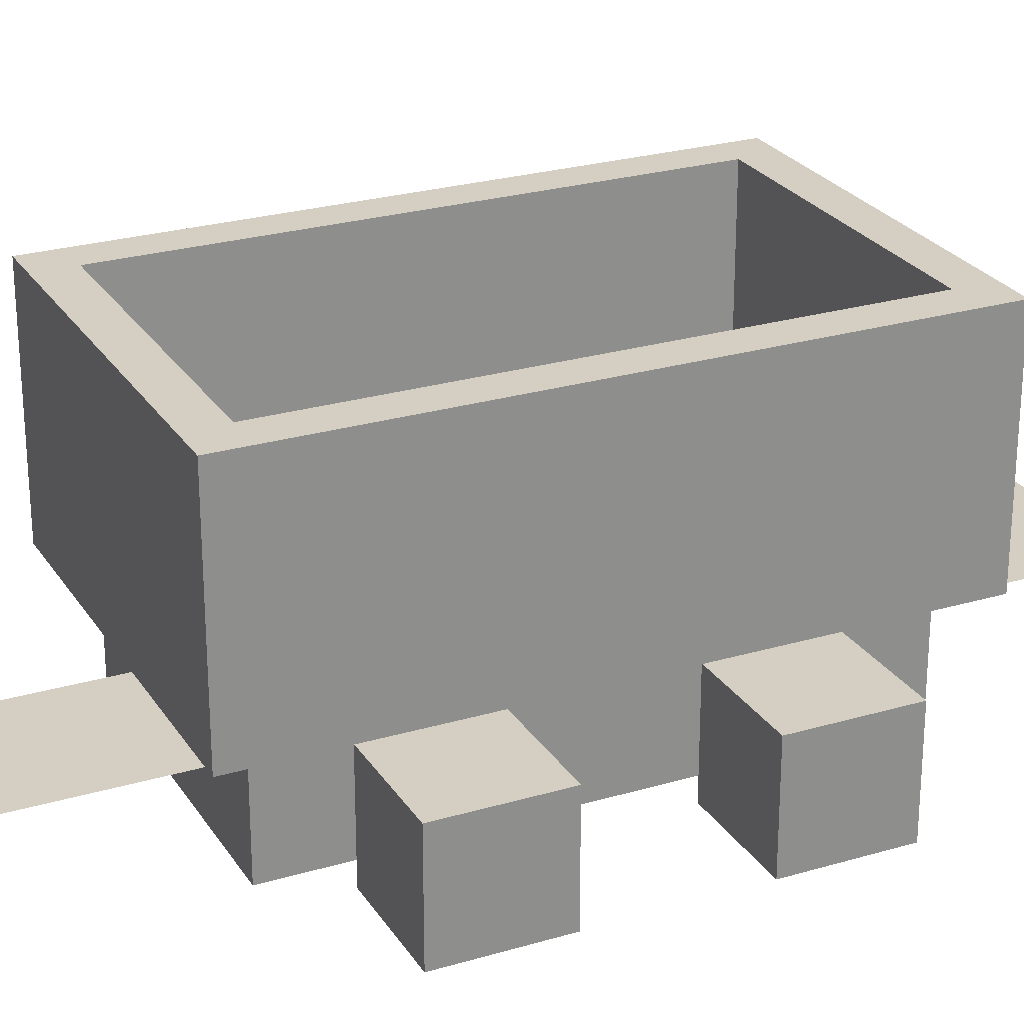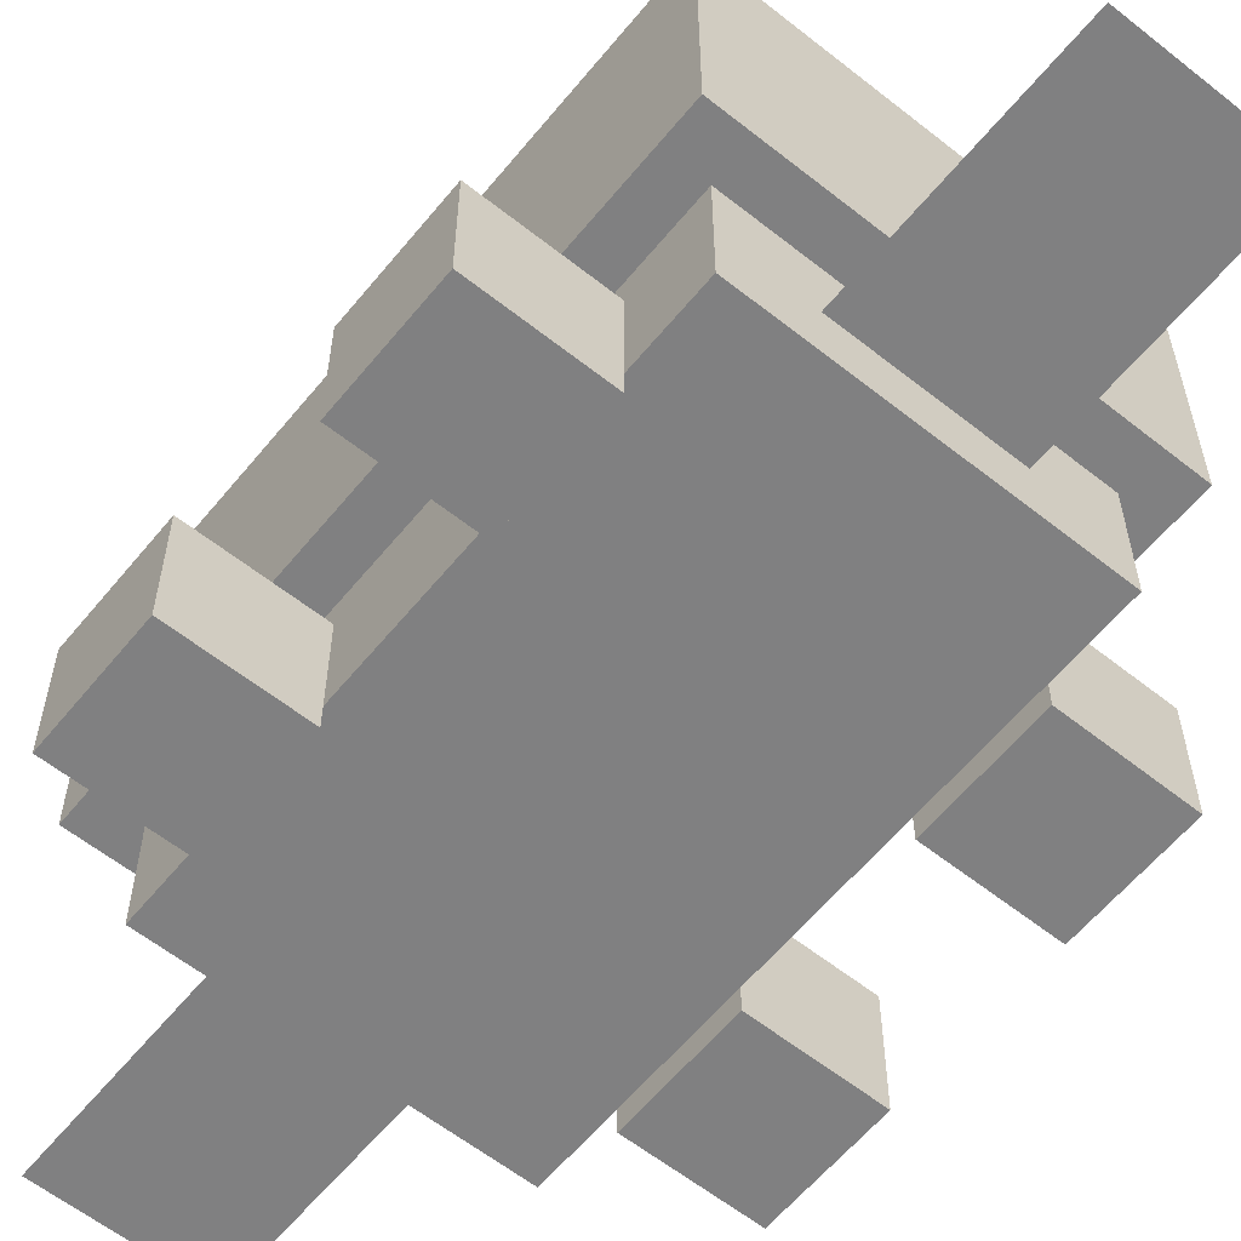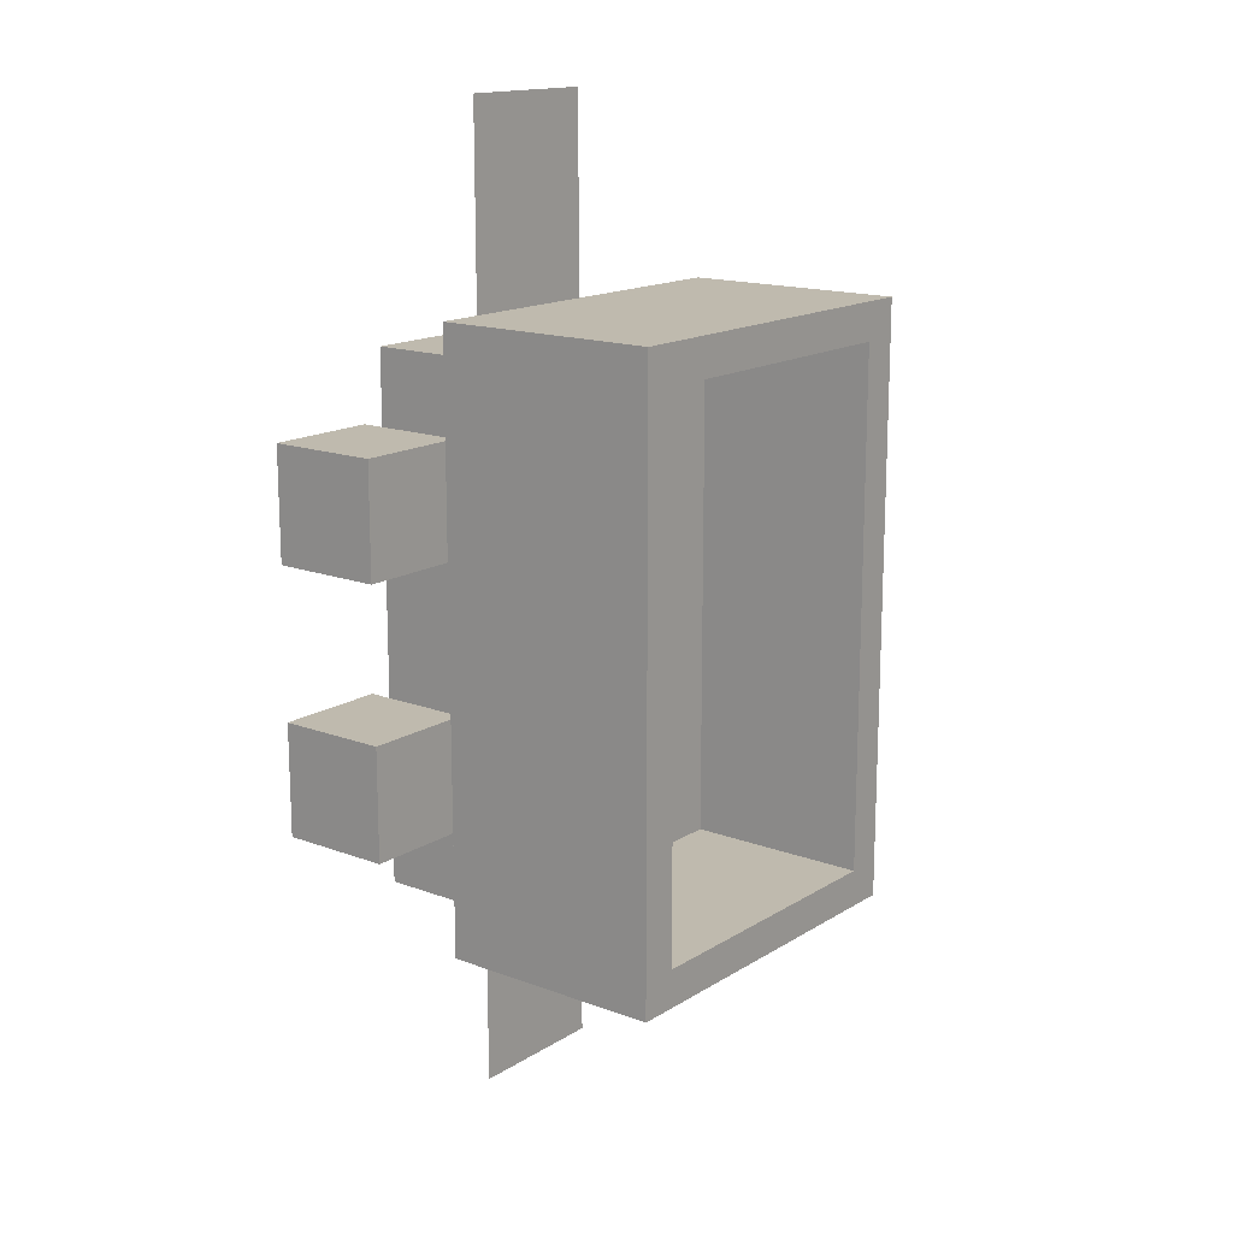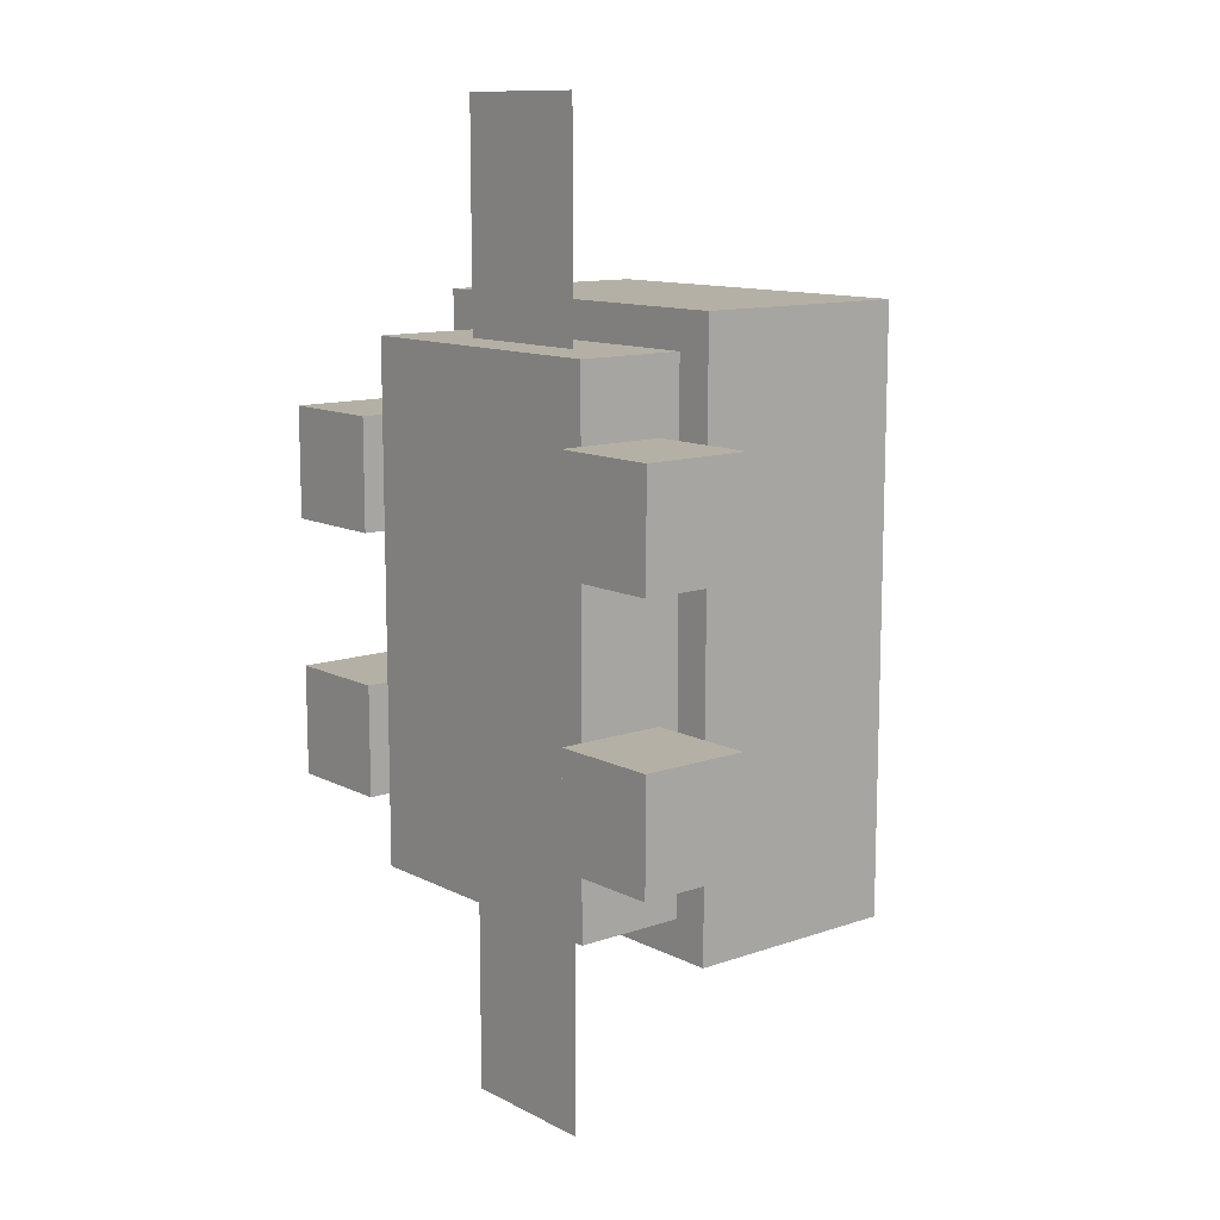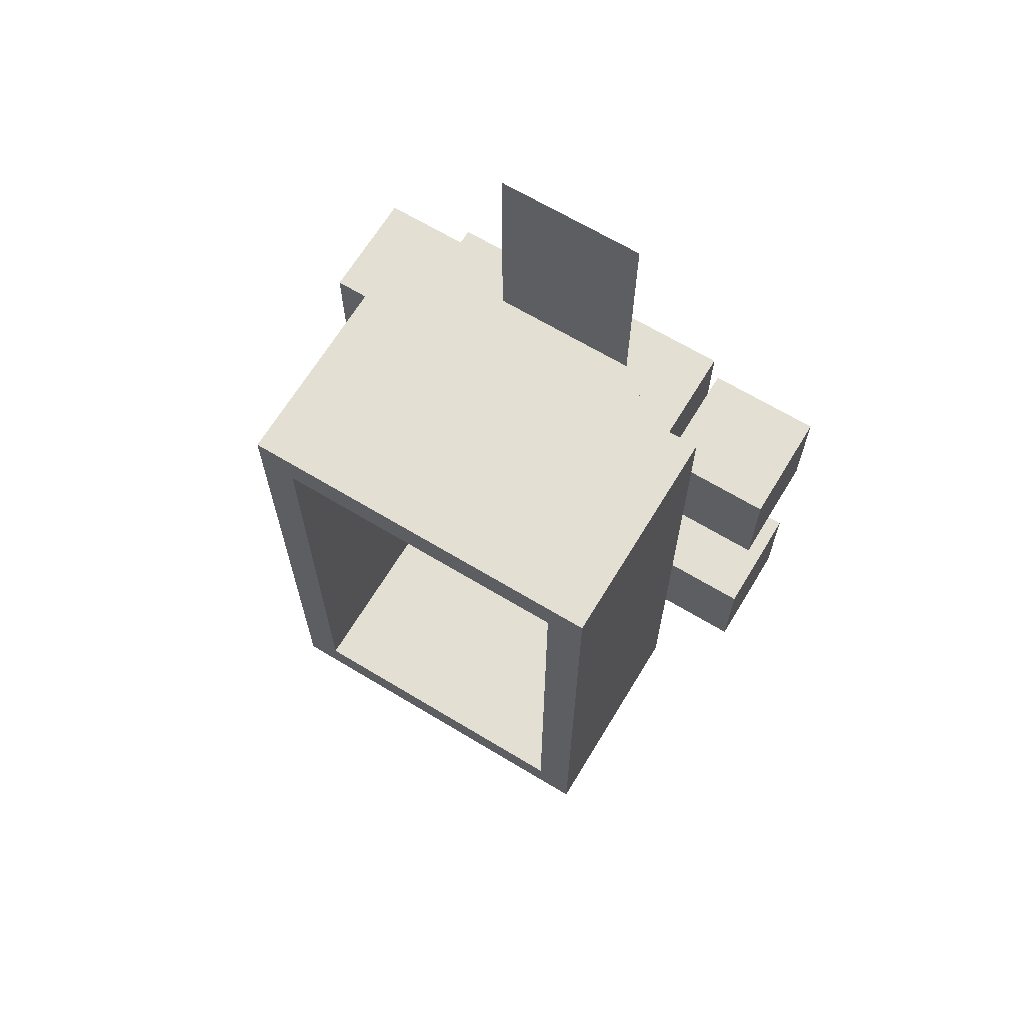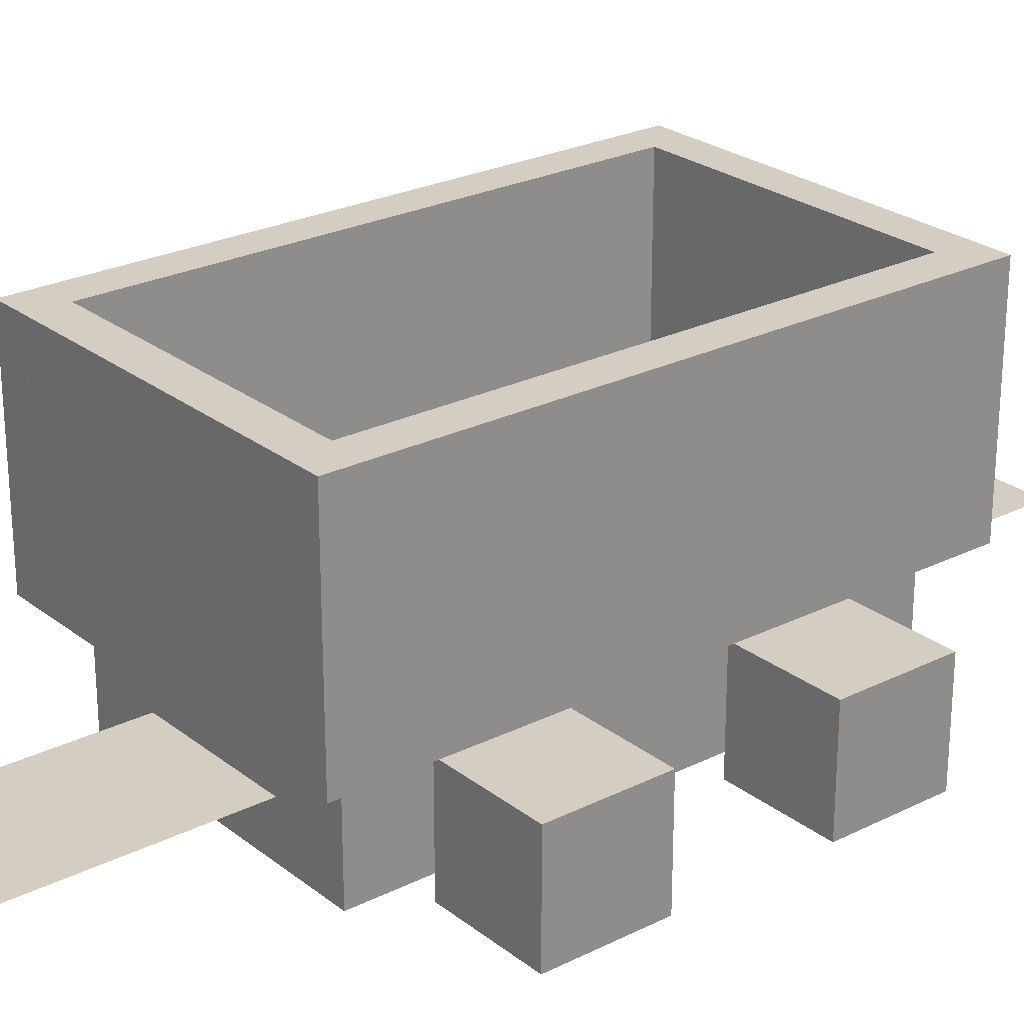
<metadata>
{"format":"obj","ext":"obj","renderer":"f3d","projection":"perspective","resolution":1024,"background":"white","views":[{"elev":25.5,"azim":-115.4,"up":"+Y"},{"elev":-60.0,"azim":140.9,"up":"+Y"},{"elev":15.6,"azim":128.1,"up":"+Z"},{"elev":11.7,"azim":50.2,"up":"+Z"},{"elev":66.6,"azim":-148.8,"up":"+Z"},{"elev":25.1,"azim":-128.9,"up":"+Y"}]}
</metadata>
<code>
o frame
v 0.25 0.1625 0.4375
v 0.25 0.1625 -0.4375
v 0.25 0.0375 0.4375
v 0.25 0.0375 -0.4375
v -0.25 0.1625 -0.4375
v -0.25 0.1625 0.4375
v -0.25 0.0375 -0.4375
v -0.25 0.0375 0.4375
f 4 7 5 2
f 3 4 2 1
f 8 3 1 6
f 7 8 6 5
f 6 1 2 5
f 7 4 3 8
o coupler_front
v 0.125 0.125 -0.4375
v 0.125 0.125 -0.8125
v 0.125 0.125 -0.4375
v 0.125 0.125 -0.8125
v -0.125 0.125 -0.8125
v -0.125 0.125 -0.4375
v -0.125 0.125 -0.8125
v -0.125 0.125 -0.4375
f 14 9 10 13
f 15 12 11 16
o coupler_back
v 0.125 0.125 0.8125
v 0.125 0.125 0.4375
v 0.125 0.125 0.8125
v 0.125 0.125 0.4375
v -0.125 0.125 0.4375
v -0.125 0.125 0.8125
v -0.125 0.125 0.4375
v -0.125 0.125 0.8125
f 22 17 18 21
f 23 20 19 24
o wheel
v 0.4375 0.1875 -0.125
v 0.4375 0.1875 -0.3125
v 0.4375 0 -0.125
v 0.4375 0 -0.3125
v 0.25 0.1875 -0.3125
v 0.25 0.1875 -0.125
v 0.25 0 -0.3125
v 0.25 0 -0.125
f 28 31 29 26
f 27 28 26 25
f 32 27 25 30
f 31 32 30 29
f 30 25 26 29
f 31 28 27 32
o wheel
v 0.4375 0.1875 0.3125
v 0.4375 0.1875 0.125
v 0.4375 0 0.3125
v 0.4375 0 0.125
v 0.25 0.1875 0.125
v 0.25 0.1875 0.3125
v 0.25 0 0.125
v 0.25 0 0.3125
f 36 39 37 34
f 35 36 34 33
f 40 35 33 38
f 39 40 38 37
f 38 33 34 37
f 39 36 35 40
o wheel
v -0.25 0.1875 0.3125
v -0.25 0.1875 0.125
v -0.25 0 0.3125
v -0.25 0 0.125
v -0.4375 0.1875 0.125
v -0.4375 0.1875 0.3125
v -0.4375 0 0.125
v -0.4375 0 0.3125
f 44 47 45 42
f 43 44 42 41
f 48 43 41 46
f 47 48 46 45
f 46 41 42 45
f 47 44 43 48
o wheel
v -0.25 0.1875 -0.125
v -0.25 0.1875 -0.3125
v -0.25 0 -0.125
v -0.25 0 -0.3125
v -0.4375 0.1875 -0.3125
v -0.4375 0.1875 -0.125
v -0.4375 0 -0.3125
v -0.4375 0 -0.125
f 52 55 53 50
f 51 52 50 49
f 56 51 49 54
f 55 56 54 53
f 54 49 50 53
f 55 52 51 56
o container_bottom
v 0.25 0.2875 0.4375
v 0.25 0.2875 -0.4375
v 0.25 0.1625 0.4375
v 0.25 0.1625 -0.4375
v -0.25 0.2875 -0.4375
v -0.25 0.2875 0.4375
v -0.25 0.1625 -0.4375
v -0.25 0.1625 0.4375
f 60 63 61 58
f 59 60 58 57
f 64 59 57 62
f 63 64 62 61
f 62 57 58 61
f 63 60 59 64
o container_sides
v -0.25 0.6 0.5
v -0.25 0.6 -0.5
v -0.25 0.225 0.5
v -0.25 0.225 -0.5
v -0.3125 0.6 -0.5
v -0.3125 0.6 0.5
v -0.3125 0.225 -0.5
v -0.3125 0.225 0.5
f 68 71 69 66
f 67 68 66 65
f 72 67 65 70
f 71 72 70 69
f 70 65 66 69
f 71 68 67 72
o container_sides
v 0.3125 0.6 0.5
v 0.3125 0.6 -0.5
v 0.3125 0.225 0.5
v 0.3125 0.225 -0.5
v 0.25 0.6 -0.5
v 0.25 0.6 0.5
v 0.25 0.225 -0.5
v 0.25 0.225 0.5
f 76 79 77 74
f 75 76 74 73
f 80 75 73 78
f 79 80 78 77
f 78 73 74 77
f 79 76 75 80
o container_sides
v 0.25 0.6 0.5
v 0.25 0.6 0.4375
v 0.25 0.225 0.5
v 0.25 0.225 0.4375
v -0.25 0.6 0.4375
v -0.25 0.6 0.5
v -0.25 0.225 0.4375
v -0.25 0.225 0.5
f 84 87 85 82
f 83 84 82 81
f 88 83 81 86
f 87 88 86 85
f 86 81 82 85
f 87 84 83 88
o container_sides
v 0.25 0.6 -0.4375
v 0.25 0.6 -0.5
v 0.25 0.225 -0.4375
v 0.25 0.225 -0.5
v -0.25 0.6 -0.5
v -0.25 0.6 -0.4375
v -0.25 0.225 -0.5
v -0.25 0.225 -0.4375
f 92 95 93 90
f 91 92 90 89
f 96 91 89 94
f 95 96 94 93
f 94 89 90 93
f 95 92 91 96

</code>
